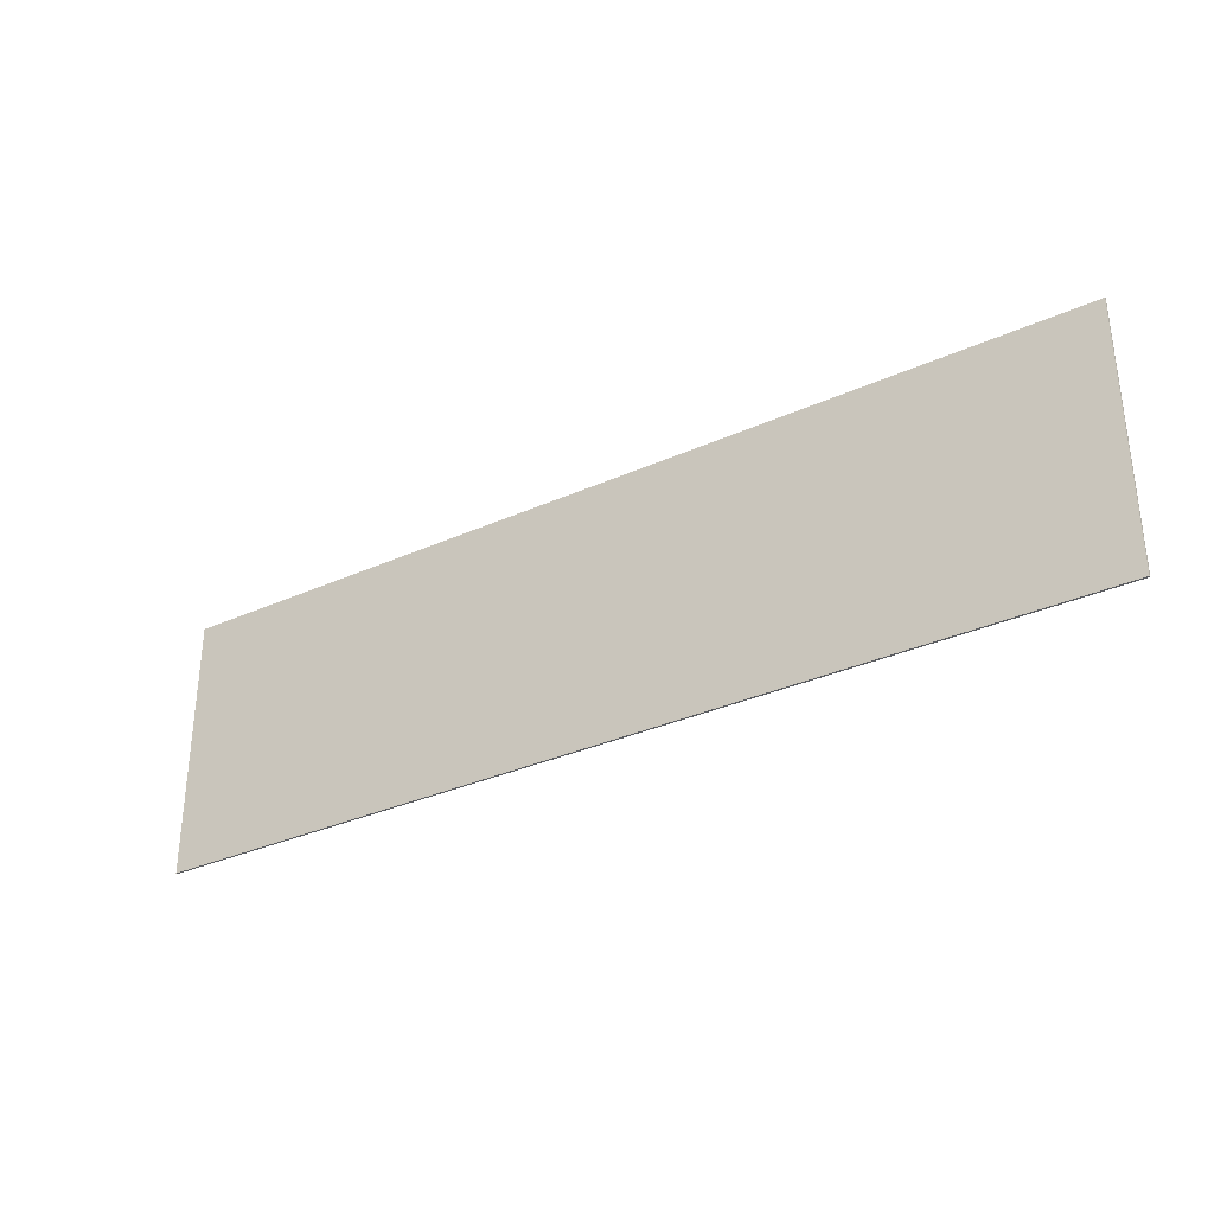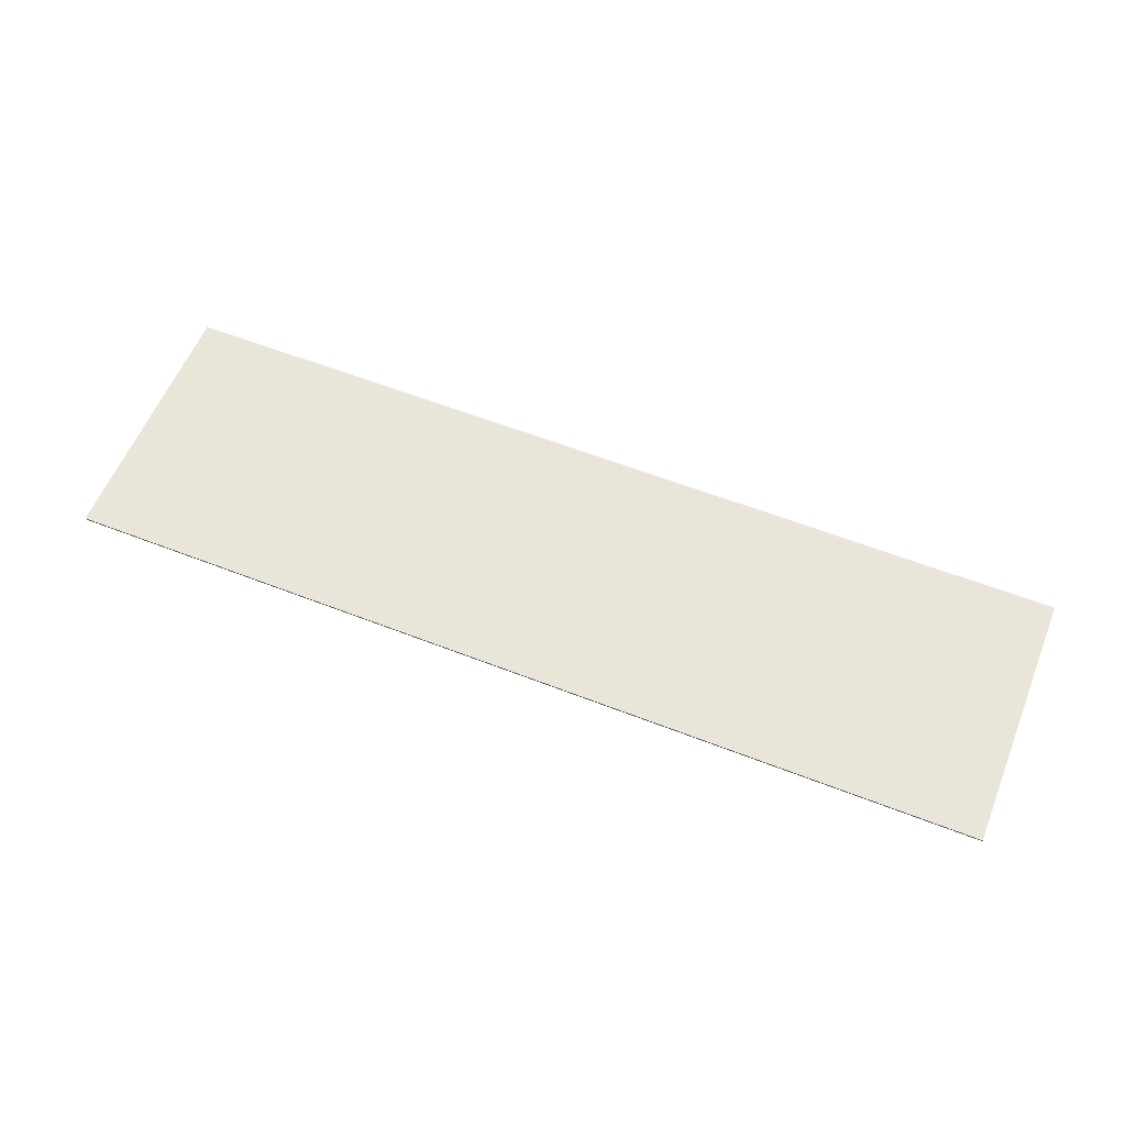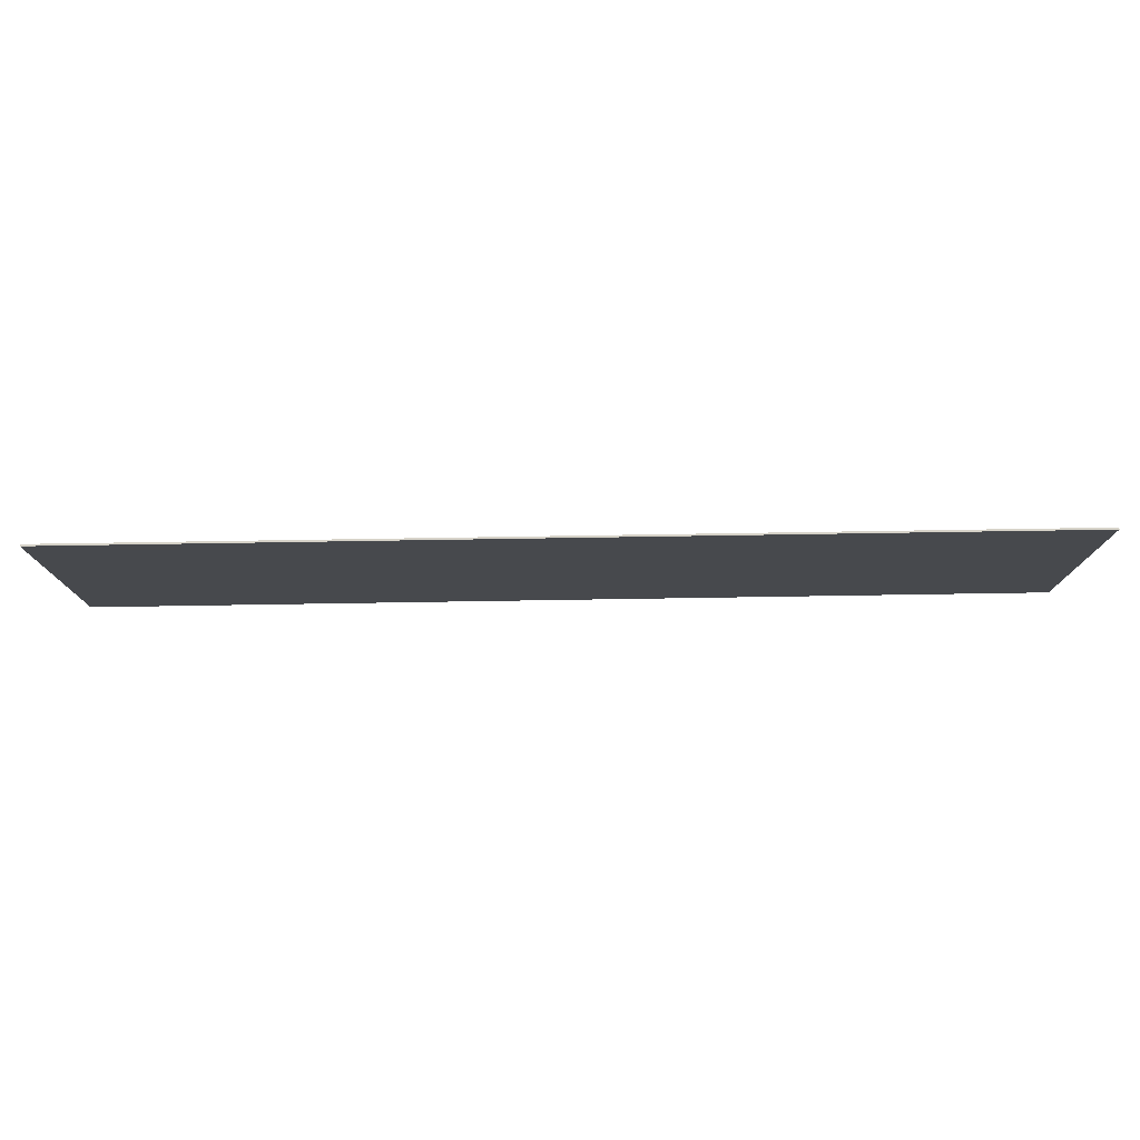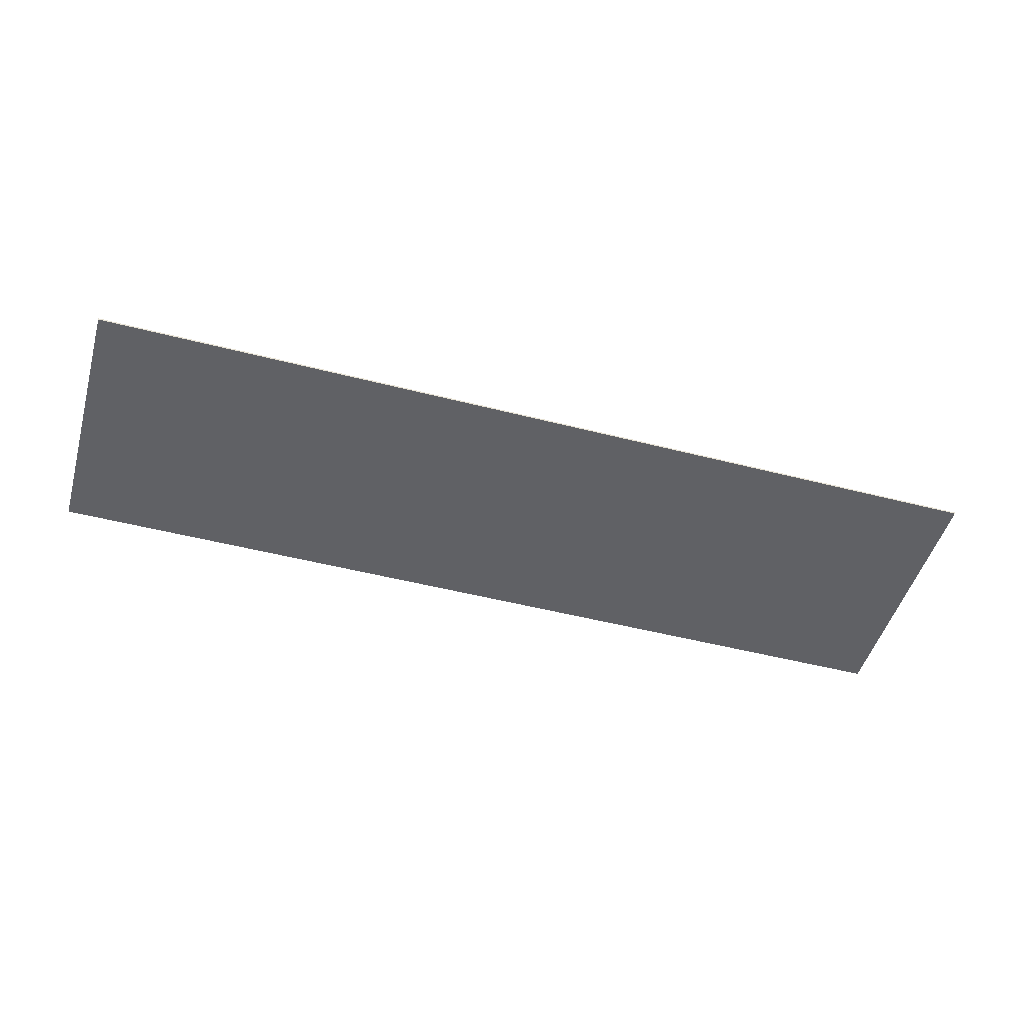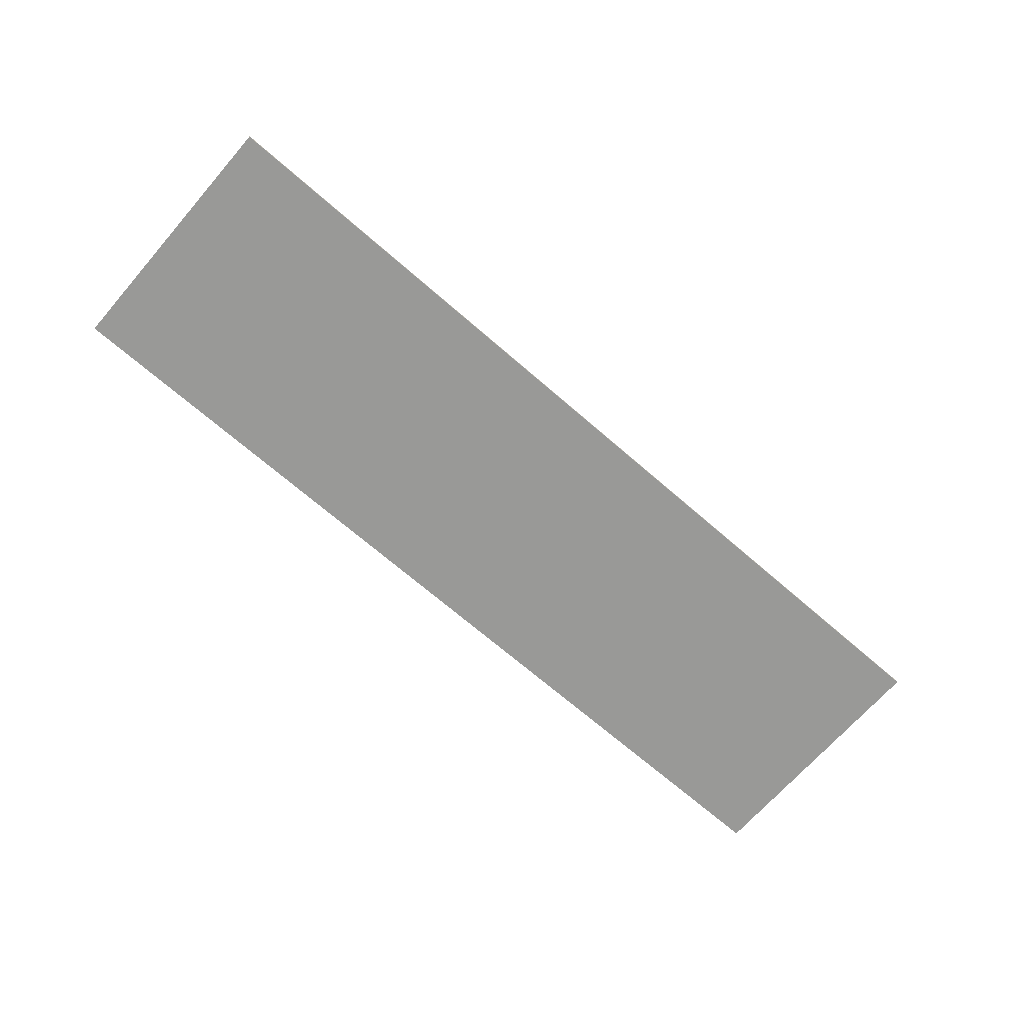
<metadata>
{"format":"obj","ext":"obj","renderer":"f3d","projection":"perspective","resolution":1024,"background":"white","views":[{"elev":-32.6,"azim":32.1,"up":"+Z"},{"elev":58.6,"azim":-158.0,"up":"+Y"},{"elev":77.7,"azim":179.1,"up":"+Z"},{"elev":-48.8,"azim":164.0,"up":"+Y"},{"elev":-68.8,"azim":-41.1,"up":"+Y"}]}
</metadata>
<code>
g default
v -9.685 0.0381 2.381
v 7.287 0.0381 2.381
v -9.685 0.07237 2.381
v 7.287 0.07237 2.381
v -9.685 0.07237 -2.426
v 7.287 0.07237 -2.426
v -9.685 0.0381 -2.426
v 7.287 0.0381 -2.426
v 5.401 0.07237 -2.426
v 5.401 0.0381 -2.426
v 5.401 0.0381 2.381
v 5.401 0.07237 2.381
v 3.516 0.07237 -2.426
v 3.516 0.0381 -2.426
v 3.516 0.0381 2.381
v 3.516 0.07237 2.381
v 1.63 0.07237 -2.426
v 1.63 0.0381 -2.426
v 1.63 0.0381 2.381
v 1.63 0.07237 2.381
v -0.256 0.07237 -2.426
v -0.256 0.0381 -2.426
v -0.256 0.0381 2.381
v -0.256 0.07237 2.381
v -2.142 0.07237 -2.426
v -2.142 0.0381 -2.426
v -2.142 0.0381 2.381
v -2.142 0.07237 2.381
v -4.028 0.07237 -2.426
v -4.028 0.0381 -2.426
v -4.028 0.0381 2.381
v -4.028 0.07237 2.381
v -5.913 0.07237 -2.426
v -5.913 0.0381 -2.426
v -5.913 0.0381 2.381
v -5.913 0.07237 2.381
v -7.799 0.07237 -2.426
v -7.799 0.0381 -2.426
v -7.799 0.0381 2.381
v -7.799 0.07237 2.381
v 3.516 0.07237 -0.8239
v 1.63 0.07237 -0.8239
v -0.256 0.07237 -0.8239
v -2.142 0.07237 -0.8239
v -4.028 0.07237 -0.8239
v -5.913 0.07237 -0.8239
v -7.799 0.07237 -0.8239
v -9.685 0.07237 -0.8239
v -9.685 0.0381 -0.8239
v -7.799 0.0381 -0.8239
v -5.913 0.0381 -0.8239
v -4.028 0.0381 -0.8239
v -2.142 0.0381 -0.8239
v -0.256 0.0381 -0.8239
v 1.63 0.0381 -0.8239
v 3.516 0.0381 -0.8239
v 5.401 0.0381 -0.8239
v 7.287 0.0381 -0.8239
v 7.287 0.07237 -0.8239
v 5.401 0.07237 -0.8239
v 3.516 0.07237 0.7786
v 1.63 0.07237 0.7786
v -0.256 0.07237 0.7786
v -2.142 0.07237 0.7786
v -4.028 0.07237 0.7786
v -5.913 0.07237 0.7786
v -7.799 0.07237 0.7786
v -9.685 0.07237 0.7786
v -9.685 0.0381 0.7786
v -7.799 0.0381 0.7786
v -5.913 0.0381 0.7786
v -4.028 0.0381 0.7786
v -2.142 0.0381 0.7786
v -0.256 0.0381 0.7786
v 1.63 0.0381 0.7786
v 3.516 0.0381 0.7786
v 5.401 0.0381 0.7786
v 7.287 0.0381 0.7786
v 7.287 0.07237 0.7786
v 5.401 0.07237 0.7786
g floor:pCube109
f 1 39 40 3
f 12 11 2 4
f 16 15 11 12
f 20 19 15 16
f 24 23 19 20
f 28 27 23 24
f 32 31 27 28
f 36 35 31 32
f 40 39 35 36
f 3 40 67 68
f 80 12 4 79
f 80 61 16 12
f 62 20 16 61
f 63 24 20 62
f 64 28 24 63
f 65 32 28 64
f 66 36 32 65
f 67 40 36 66
f 17 42 41 13
f 21 43 42 17
f 25 44 43 21
f 29 45 44 25
f 33 46 45 29
f 37 47 46 33
f 48 47 37 5
f 9 60 59 6
f 13 41 60 9
f 42 62 61 41
f 43 63 62 42
f 44 64 63 43
f 45 65 64 44
f 46 66 65 45
f 47 67 66 46
f 68 67 47 48
f 60 80 79 59
f 60 41 61 80
f 5 37 38 7
f 9 6 8 10
f 13 9 10 14
f 17 13 14 18
f 21 17 18 22
f 25 21 22 26
f 29 25 26 30
f 33 29 30 34
f 37 33 34 38
f 69 70 39 1
f 11 77 78 2
f 15 76 77 11
f 19 75 76 15
f 23 74 75 19
f 27 73 74 23
f 31 72 73 27
f 35 71 72 31
f 39 70 71 35
f 7 38 50 49
f 51 50 38 34
f 52 51 34 30
f 53 52 30 26
f 54 53 26 22
f 55 54 22 18
f 56 55 18 14
f 57 56 14 10
f 58 57 10 8
f 49 50 70 69
f 71 70 50 51
f 72 71 51 52
f 73 72 52 53
f 74 73 53 54
f 75 74 54 55
f 76 75 55 56
f 77 76 56 57
f 78 77 57 58
f 2 78 79 4
f 59 58 8 6
f 79 78 58 59
f 69 1 3 68
f 7 49 48 5
f 49 69 68 48

</code>
